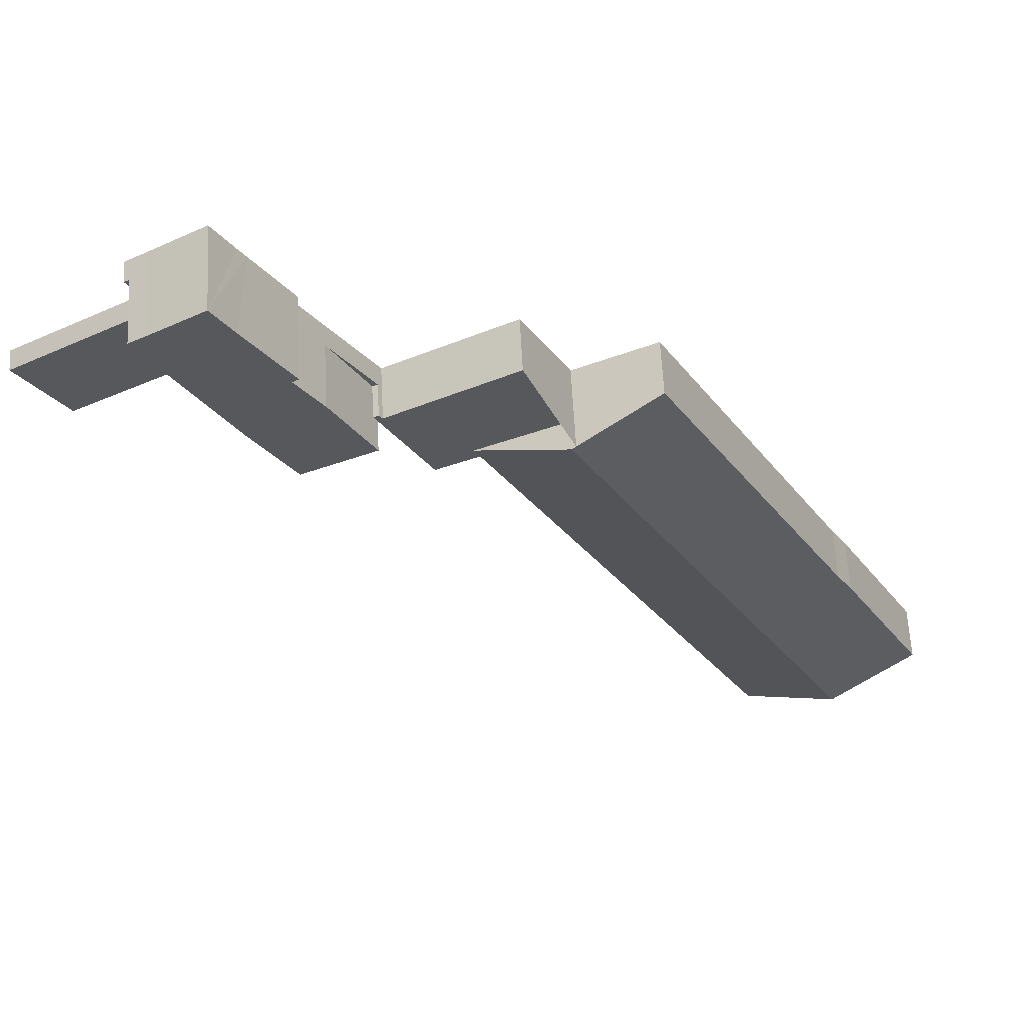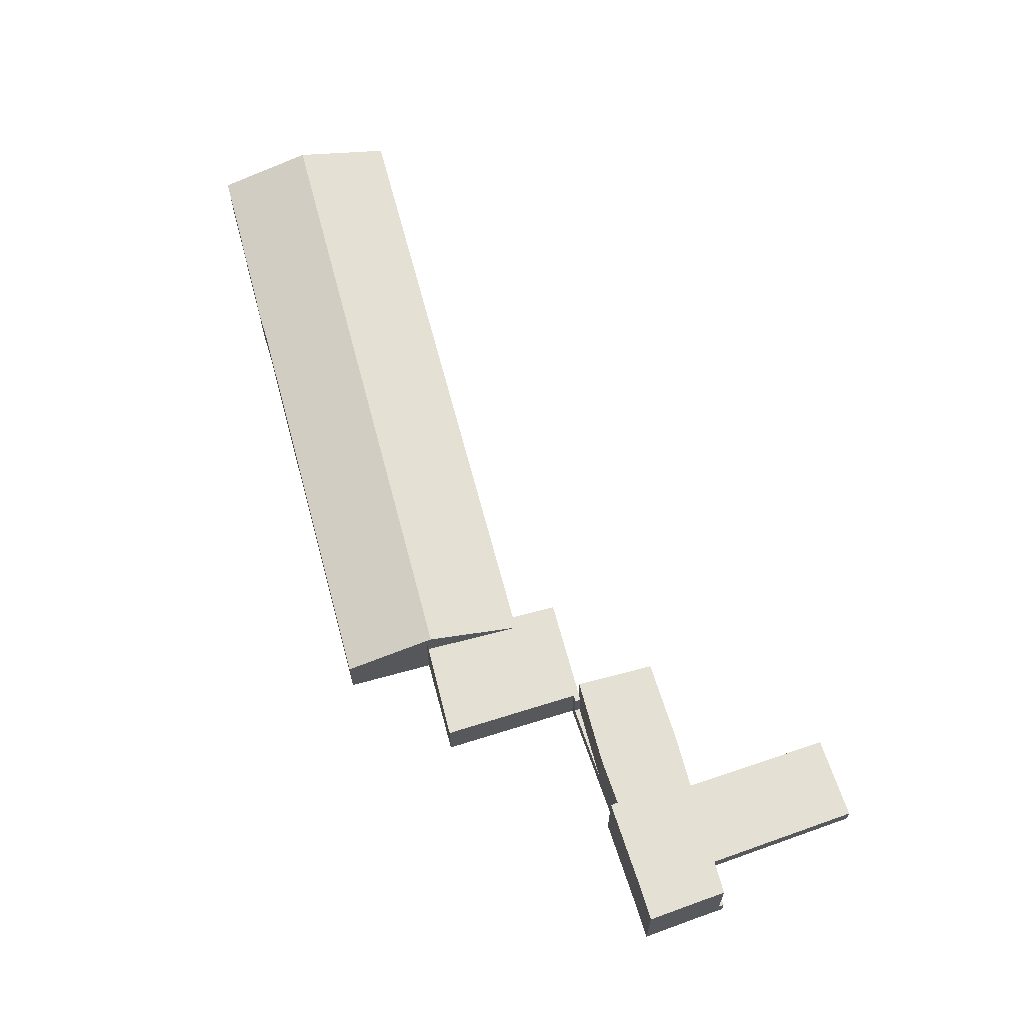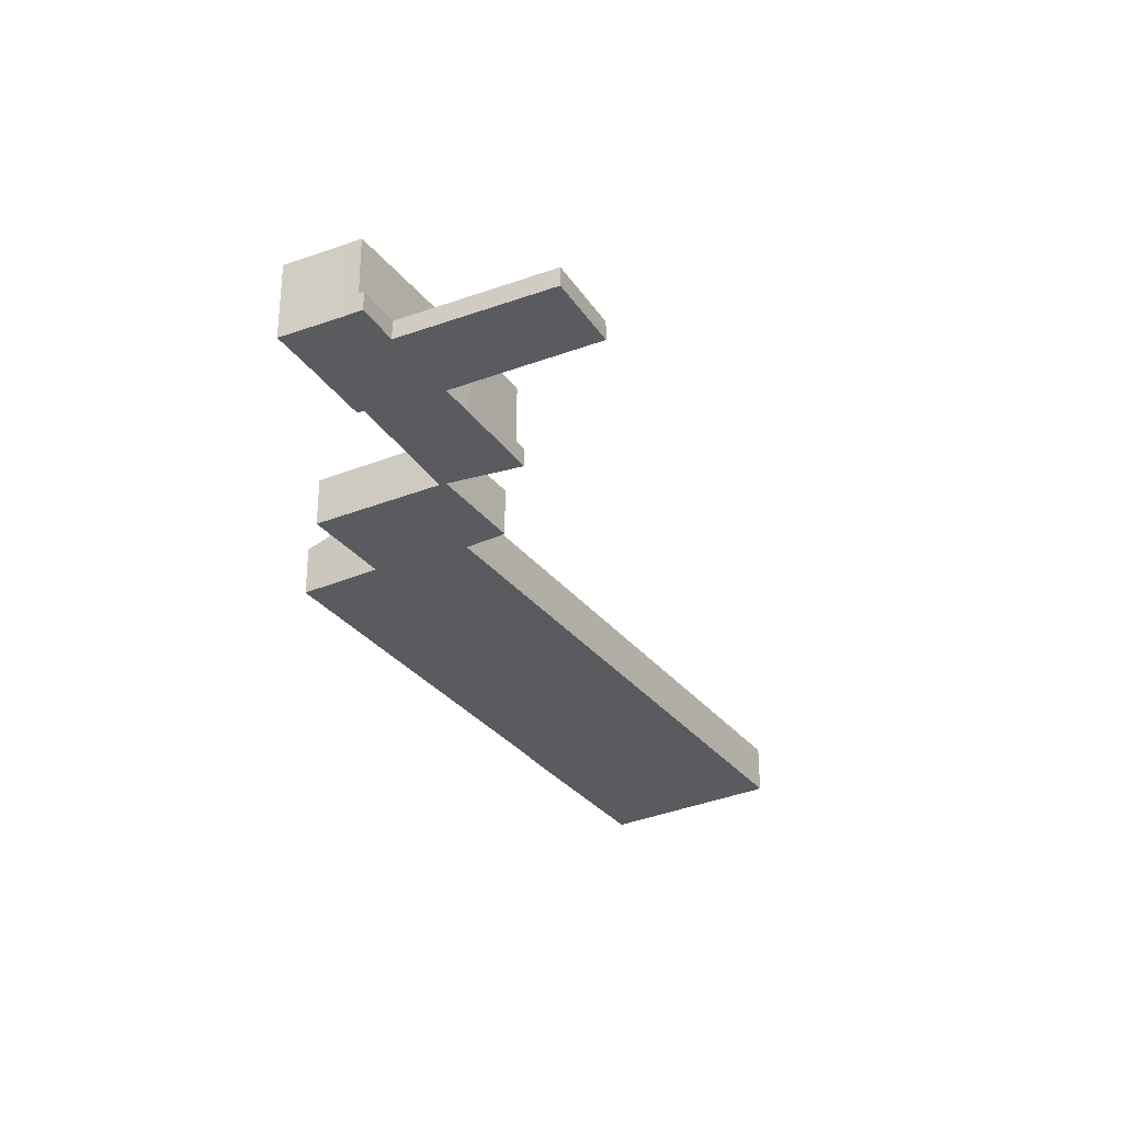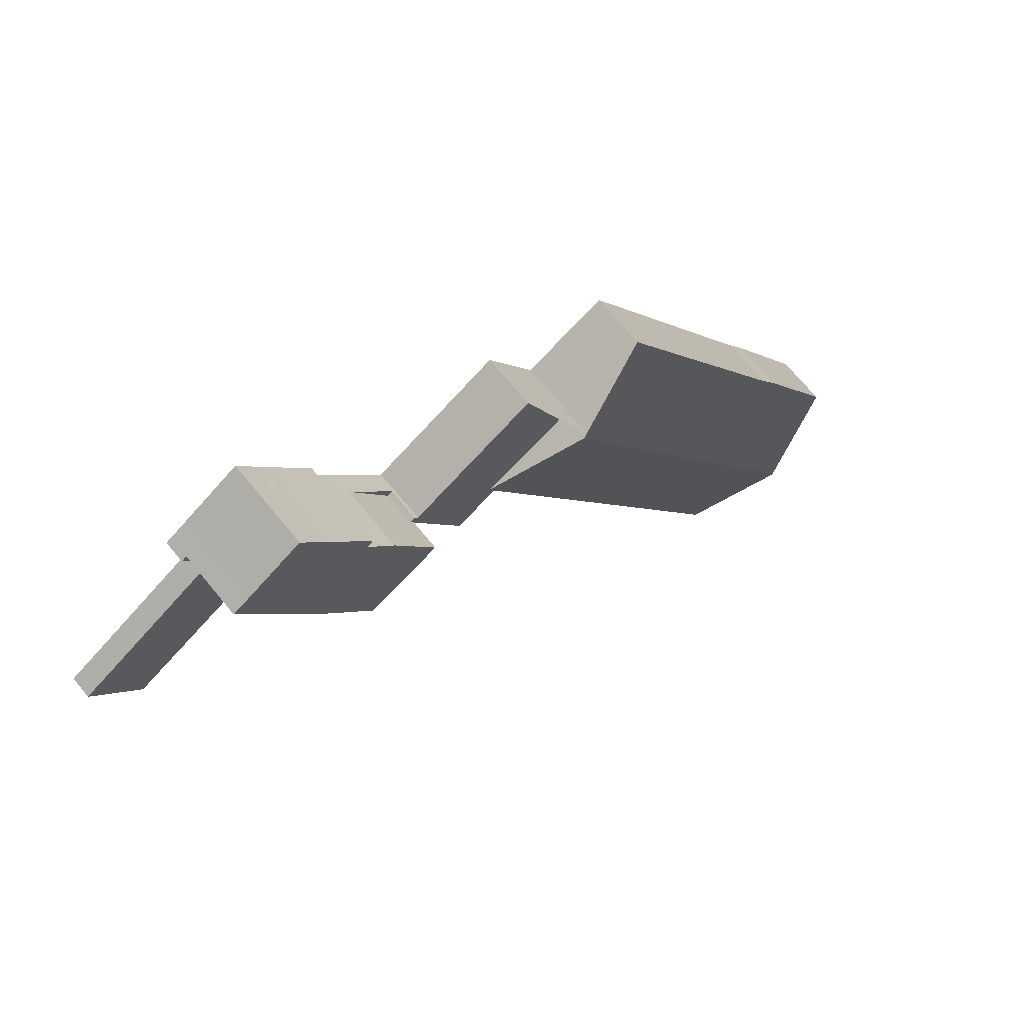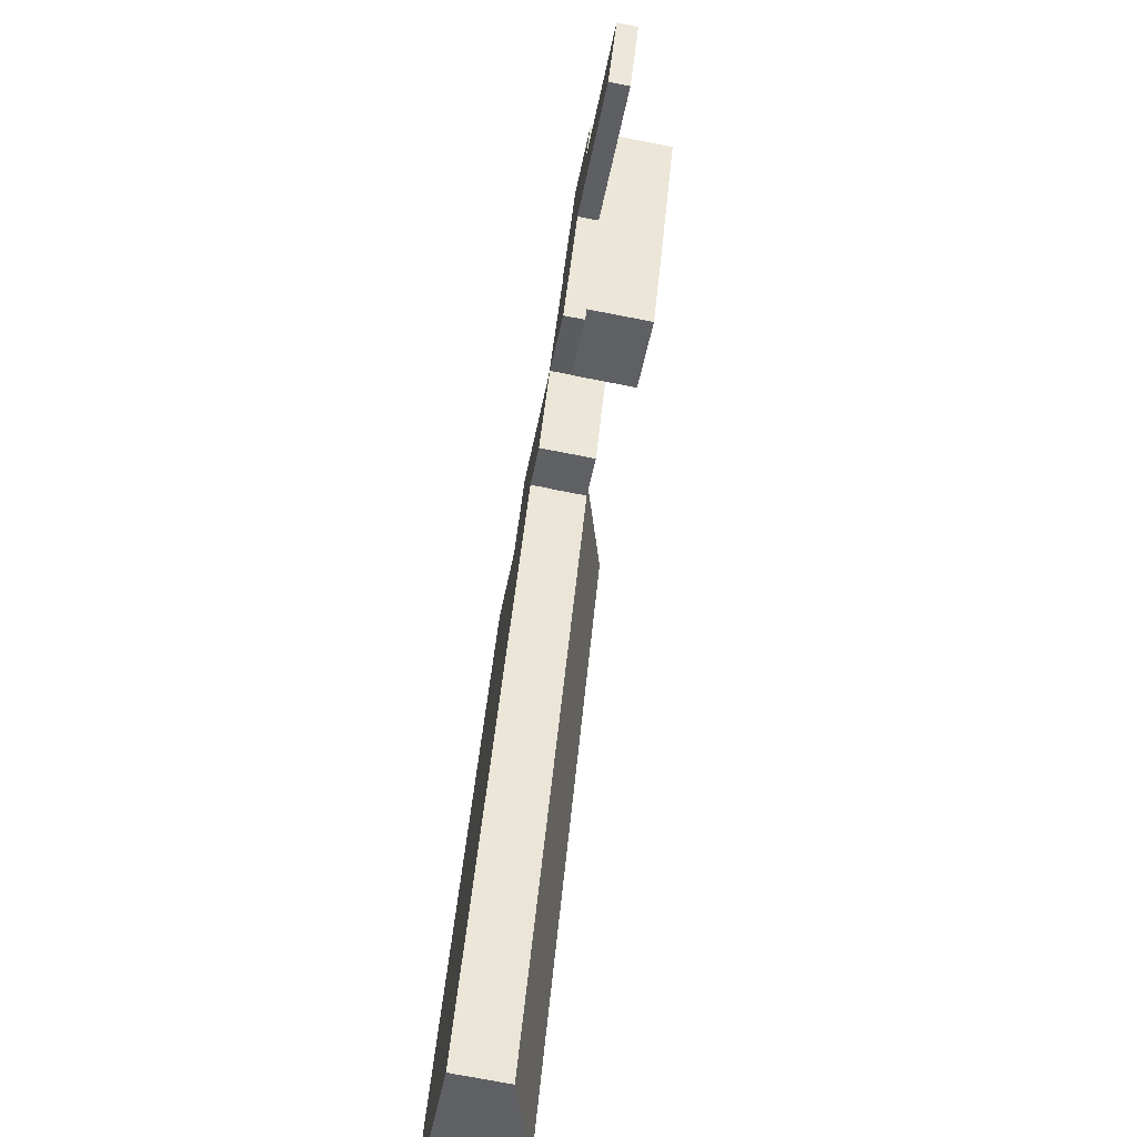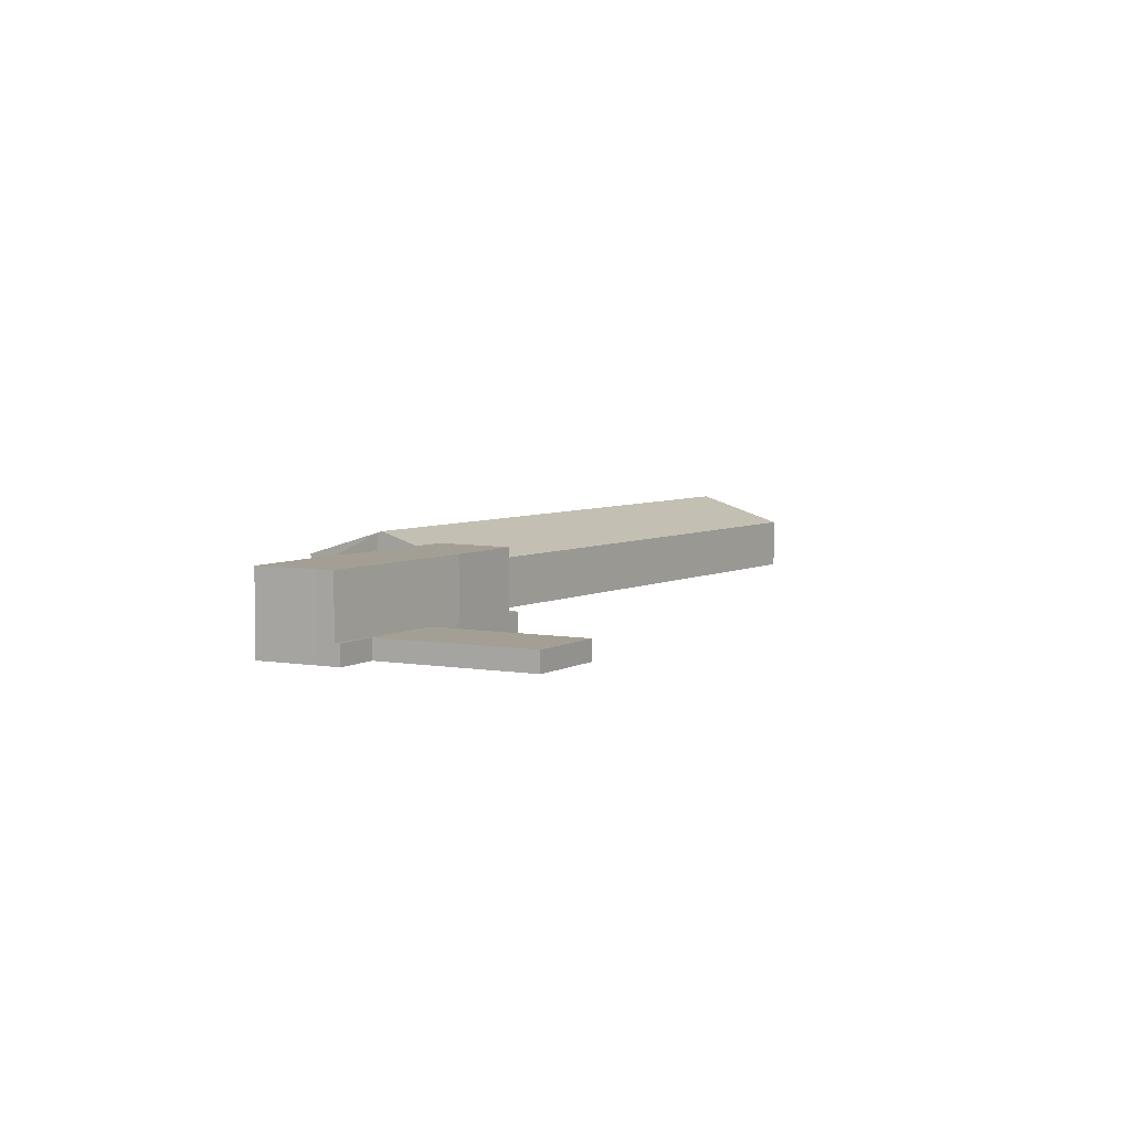
<metadata>
{"format":"obj","ext":"obj","renderer":"f3d","projection":"perspective","resolution":1024,"background":"white","views":[{"elev":61.8,"azim":177.0,"up":"+Z"},{"elev":66.1,"azim":12.4,"up":"+Y"},{"elev":-32.0,"azim":58.9,"up":"+Y"},{"elev":69.8,"azim":140.7,"up":"+Z"},{"elev":-72.0,"azim":78.9,"up":"+Z"},{"elev":5.5,"azim":61.1,"up":"+Y"}]}
</metadata>
<code>
v  24.3 5.058 34.42
v  19.25 3.383 37.02
v  19.28 3.383 37.08
v  35.69 3.326 35.77
v  35.16 3.326 35.58
v  35.37 3.326 35.94
v  35.46 3.326 35.32
v  24.3 3.326 34.42
v  27.25 3.326 40.13
v  30.08 3.326 31.45
v  32.37 3.326 29.35
v  24.58 3.326 34.28
v  29.71 3.326 30.73
v  10.21 3.584 -5.303
v  11.01 3.326 -5.659
v  10.98 3.326 -5.706
v  24.58 5.15 34.28
v  5.493 5.15 -2.854
v  5.505 5.15 -2.83
v  5.626 3.326 10.94
v  0 3.326 2.037e-16
v  6.655 3.35 12.76
v  6.655 -7.815e-16 12.76
v  5.626 -6.701e-16 10.94
v  19.25 -2.267e-15 37.02
v  19.28 -2.27e-15 37.08
v  24.3 -2.108e-15 34.42
v  27.25 -2.457e-15 40.13
v  35.16 -2.179e-15 35.58
v  35.37 -2.2e-15 35.94
v  0 0 0
v  35.69 -2.19e-15 35.77
v  32.37 -1.797e-15 29.35
v  35.46 -2.163e-15 35.32
v  29.71 -1.881e-15 30.73
v  11.01 3.465e-16 -5.659
v  10.98 3.494e-16 -5.706
v  10.21 3.247e-16 -5.303
v  5.493 1.748e-16 -2.854
v  39.6 1.292 32.16
v  35.46 1.292 35.32
v  40.05 1.292 32.95
v  35.49 1.292 35.29
v  32.37 1.292 29.35
v  40.05 -2.018e-15 32.95
v  39.6 -1.969e-15 32.16
v  35.49 -2.161e-15 35.29
v  48.19 1.292 47.46
v  46.61 1.292 45.18
v  47.88 1.292 47.65
v  46.78 1.292 45.09
v  46.65 1.292 44.88
v  44.1 1.292 40.32
v  55.55 1.292 39.28
v  43.93 1.292 39.93
v  47.88 1.292 37.55
v  52.83 1.292 34.53
v  54.79 1.292 37.83
v  55.63 1.292 39.23
v  53.41 1.292 35.51
v  42.87 1.292 37.89
v  42.86 1.292 37.9
v  42.7 1.292 37.61
v  46.65 -2.748e-15 44.88
v  55.55 -2.405e-15 39.28
v  55.63 -2.402e-15 39.23
v  47.88 -2.917e-15 47.65
v  48.19 -2.906e-15 47.46
v  54.79 -2.316e-15 37.83
v  53.41 -2.174e-15 35.51
v  52.83 -2.114e-15 34.53
v  43.93 -2.445e-15 39.93
v  42.87 -2.32e-15 37.89
v  42.86 -2.321e-15 37.9
v  42.7 -2.303e-15 37.61
v  46.78 -2.761e-15 45.09
v  47.88 -2.3e-15 37.55
v  44.1 -2.469e-15 40.32
v  46.61 -2.767e-15 45.18
v  29.71 1.292 30.73
v  29.74 1.292 30.66
v  11.01 1.292 -5.659
v  29.74 -1.877e-15 30.66
v  35.37 1.292 35.94
v  38.06 1.292 40.35
v  35.69 1.292 35.77
v  38.06 -2.471e-15 40.35
v  35.46 5.242 35.32
v  42.7 5.242 37.61
v  40.05 5.242 32.95
v  35.69 5.242 35.77
v  38.06 5.242 40.35
v  44.1 5.242 40.32
v  46.61 5.242 45.18
v  38.77 5.242 41.51
v  39.72 5.242 43.08
v  39.54 5.242 43.21
v  39.33 5.242 43.35
v  41.7 5.242 47.39
v  47.88 5.242 47.65
v  42.17 5.242 48.18
v  46.85 5.242 48.27
v  43.45 5.242 50.45
v  39.72 -2.638e-15 43.08
v  39.33 -2.655e-15 43.35
v  39.54 -2.646e-15 43.21
v  41.7 -2.902e-15 47.39
v  42.17 -2.95e-15 48.18
v  43.45 -3.089e-15 50.45
v  38.77 -2.542e-15 41.51
v  46.85 -2.956e-15 48.27
g defaultobject
f 1 2 3
f 4 5 6
f 5 4 7
f 5 8 9
f 8 5 7
f 8 7 10
f 10 7 11
f 8 10 12
f 10 11 13
f 14 15 16
f 15 14 13
f 13 14 10
f 10 14 17
f 17 14 18
f 17 18 19
f 20 18 21
f 18 20 19
f 19 20 17
f 17 20 22
f 17 22 2
f 17 12 10
f 12 17 8
f 8 17 1
f 20 23 22
f 23 20 24
f 23 2 22
f 2 23 25
f 2 25 3
f 3 25 26
f 27 9 1
f 9 27 28
f 29 6 5
f 6 29 30
f 31 20 21
f 20 31 24
f 3 27 1
f 27 3 26
f 28 5 9
f 5 28 29
f 30 4 6
f 4 30 32
f 32 7 4
f 7 32 11
f 11 32 33
f 33 32 34
f 35 15 13
f 15 35 36
f 15 36 16
f 16 36 37
f 33 13 11
f 13 33 35
f 37 14 16
f 14 37 18
f 18 37 38
f 18 38 39
f 18 39 21
f 21 39 31
f 30 34 32
f 34 30 29
f 34 29 33
f 33 29 28
f 33 28 27
f 33 27 35
f 35 27 36
f 36 27 26
f 36 26 25
f 36 25 23
f 36 23 24
f 36 24 31
f 36 31 37
f 37 31 38
f 38 31 39
f 40 41 42
f 41 40 43
f 41 43 44
f 33 41 44
f 41 33 34
f 34 42 41
f 42 34 45
f 45 40 42
f 40 45 46
f 47 44 43
f 44 47 33
f 46 43 40
f 43 46 47
f 47 34 33
f 34 47 45
f 45 47 46
f 48 49 50
f 49 48 51
f 49 51 52
f 49 52 53
f 53 52 54
f 53 54 55
f 55 54 56
f 56 54 57
f 57 54 58
f 58 54 59
f 57 58 60
f 61 62 55
f 55 63 53
f 63 55 62
f 64 54 52
f 54 64 65
f 54 65 59
f 59 65 66
f 67 48 50
f 48 67 68
f 66 58 59
f 58 66 69
f 58 69 60
f 60 69 70
f 60 70 57
f 57 70 71
f 72 61 55
f 61 72 73
f 74 63 62
f 63 74 75
f 51 64 52
f 64 51 48
f 64 48 76
f 76 48 68
f 71 56 57
f 56 71 77
f 56 77 55
f 55 77 72
f 75 53 63
f 53 75 78
f 53 78 49
f 49 78 79
f 49 79 50
f 50 79 67
f 79 68 67
f 68 79 76
f 76 79 64
f 64 79 78
f 64 78 65
f 65 78 66
f 66 78 69
f 69 78 70
f 70 78 72
f 72 78 75
f 72 75 74
f 73 72 74
f 70 77 71
f 77 70 72
f 80 81 82
f 81 80 44
f 36 80 82
f 80 36 35
f 35 44 80
f 44 35 33
f 33 81 44
f 81 33 83
f 83 82 81
f 82 83 36
f 36 83 35
f 33 35 83
f 84 85 86
f 32 84 86
f 84 32 30
f 30 85 84
f 85 30 87
f 87 86 85
f 86 87 32
f 87 30 32
f 88 89 90
f 89 88 91
f 89 91 92
f 89 92 93
f 93 92 94
f 94 92 95
f 94 95 96
f 94 96 97
f 94 97 98
f 94 98 99
f 94 99 100
f 100 99 101
f 100 101 102
f 102 101 103
f 104 97 96
f 97 104 98
f 98 104 105
f 105 104 106
f 45 88 90
f 88 45 34
f 105 99 98
f 99 105 101
f 101 105 107
f 101 107 103
f 103 107 108
f 103 108 109
f 95 104 96
f 104 95 92
f 104 92 110
f 110 92 87
f 34 91 88
f 91 34 92
f 92 34 87
f 87 34 32
f 109 102 103
f 102 109 111
f 111 100 102
f 100 111 67
f 67 94 100
f 94 67 93
f 93 67 79
f 93 79 78
f 93 78 89
f 89 78 75
f 75 90 89
f 90 75 45
f 75 34 45
f 34 75 32
f 32 75 87
f 87 75 78
f 87 78 110
f 110 78 79
f 110 79 104
f 104 79 106
f 106 79 105
f 105 79 107
f 107 79 67
f 107 67 108
f 108 67 111
f 108 111 109

</code>
